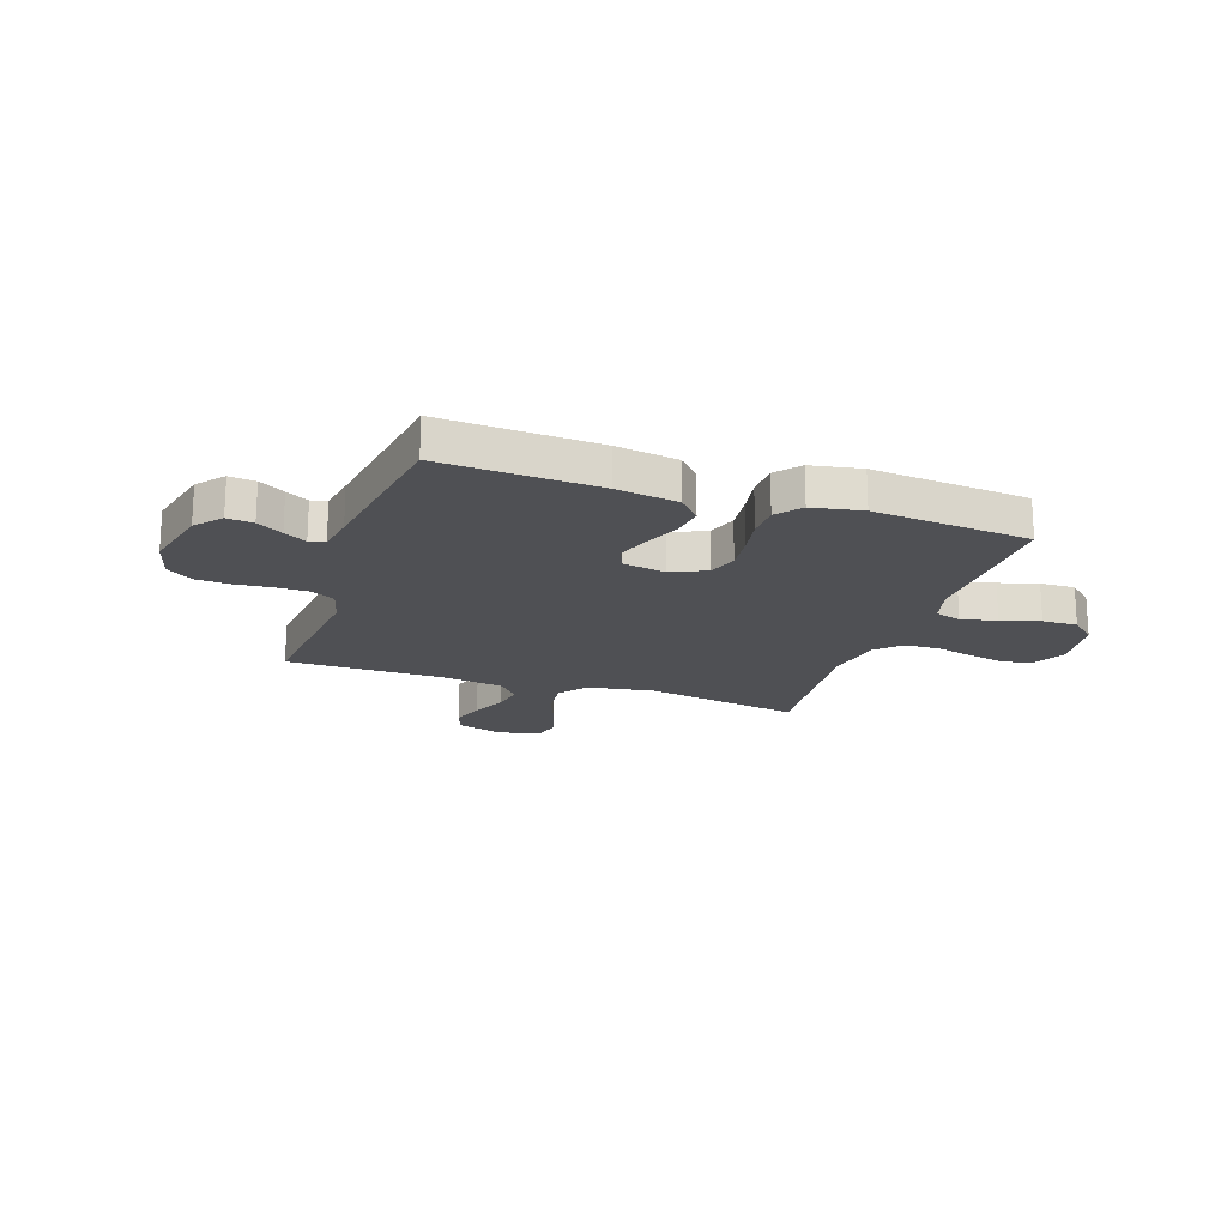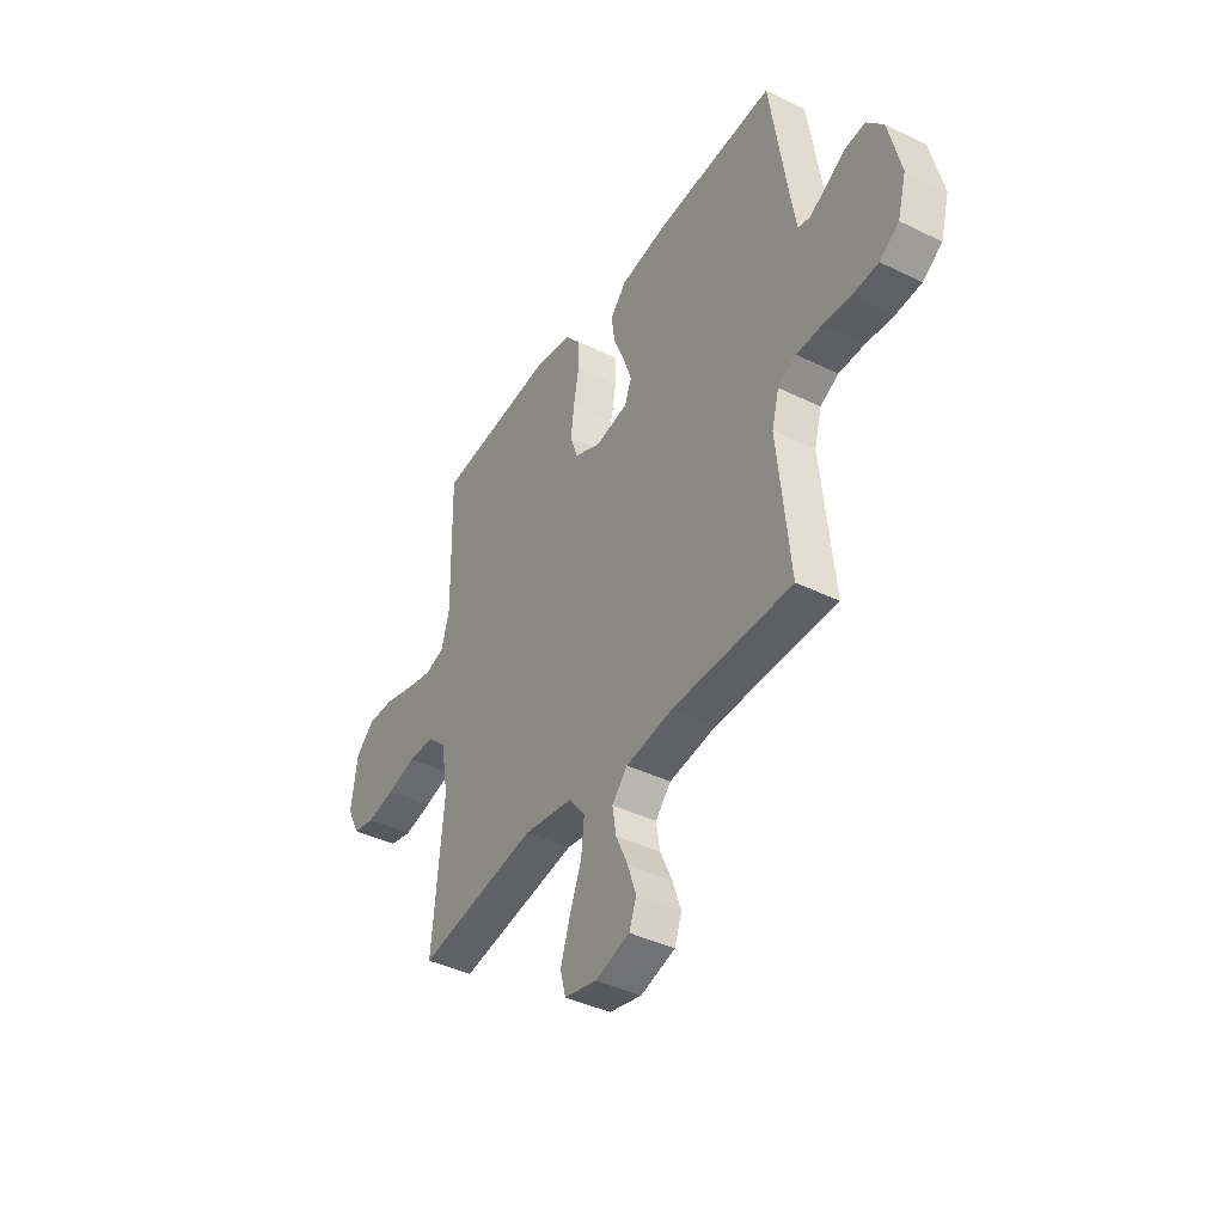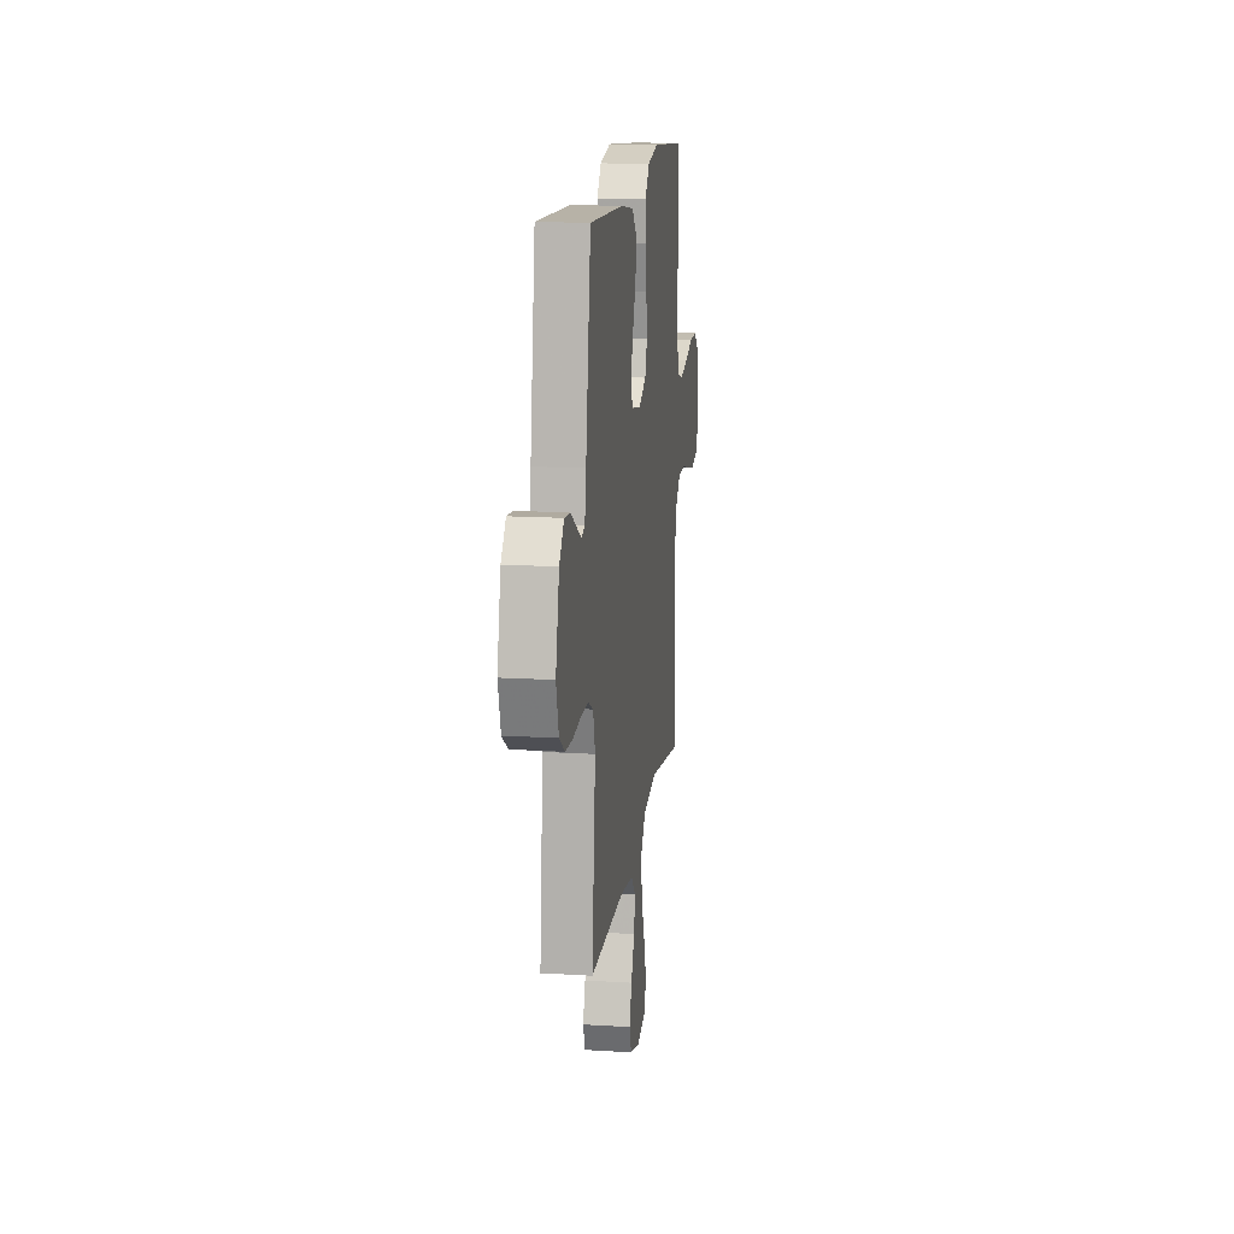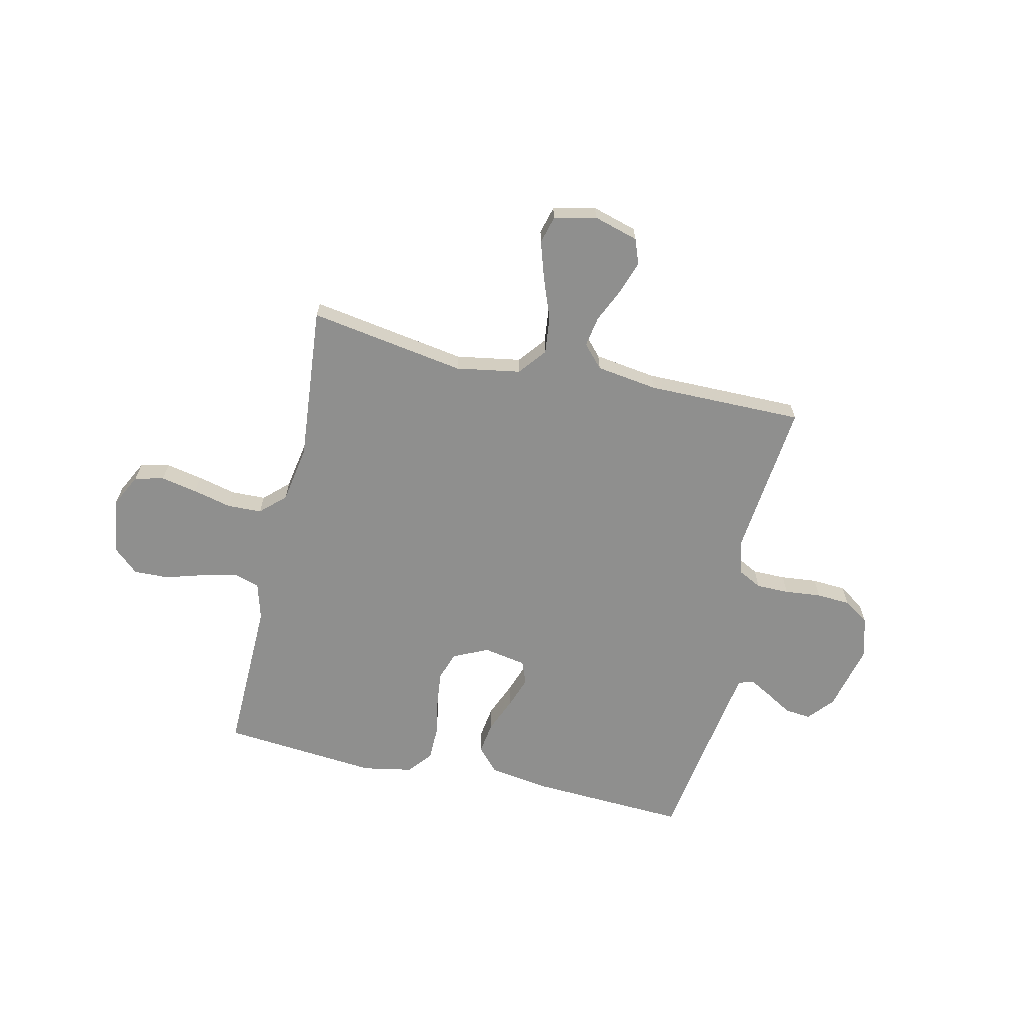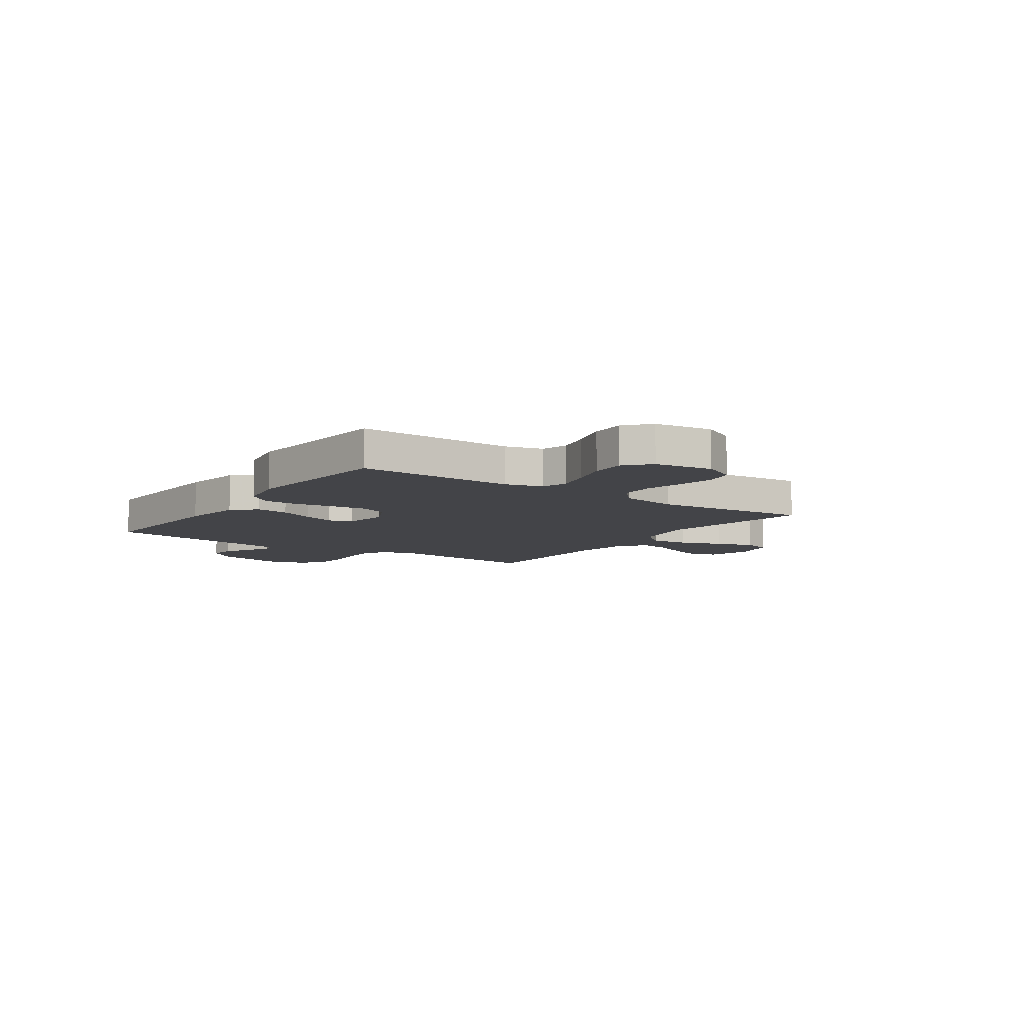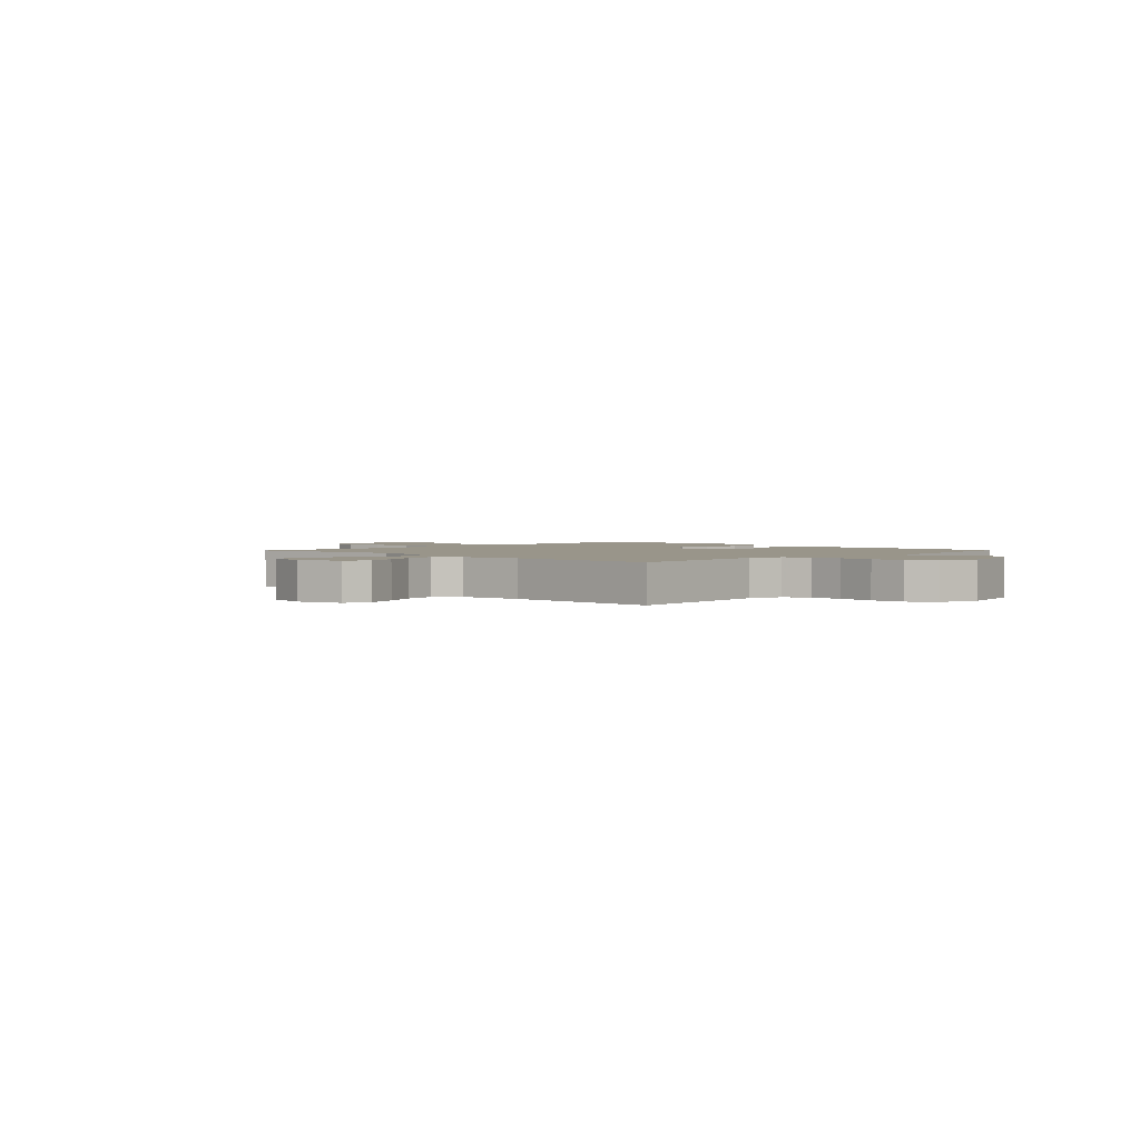
<metadata>
{"format":"obj","ext":"obj","renderer":"f3d","projection":"perspective","resolution":1024,"background":"white","views":[{"elev":-19.2,"azim":-18.8,"up":"+Y"},{"elev":-41.1,"azim":-120.7,"up":"+Z"},{"elev":15.3,"azim":-82.5,"up":"+Z"},{"elev":-65.3,"azim":167.2,"up":"+Y"},{"elev":-8.3,"azim":55.3,"up":"+Y"},{"elev":2.1,"azim":-135.8,"up":"+Y"}]}
</metadata>
<code>
v -0.5 0.07 0.5
v -0.2 0.07 0.485
v -0.082 0.07 0.467
v -0.041 0.07 0.422
v -0.05 0.07 0.359
v -0.078 0.07 0.292
v -0.099 0.07 0.231
v -0.082 0.07 0.187
v 0 0.07 0.172
v 0.067 0.07 0.203
v 0.086 0.07 0.258
v 0.078 0.07 0.327
v 0.065 0.07 0.399
v 0.066 0.07 0.463
v 0.104 0.07 0.509
v 0.2 0.07 0.527
v 0.5 0.07 0.5
v 0.494 0.07 0.2
v 0.514 0.07 0.128
v 0.564 0.07 0.113
v 0.632 0.07 0.129
v 0.706 0.07 0.151
v 0.773 0.07 0.153
v 0.82 0.07 0.111
v 0.836 0.07 0
v 0.804 0.07 -0.063
v 0.748 0.07 -0.076
v 0.678 0.07 -0.062
v 0.604 0.07 -0.044
v 0.538 0.07 -0.046
v 0.491 0.07 -0.09
v 0.472 0.07 -0.2
v 0.5 0.07 -0.5
v 0.2 0.07 -0.451
v 0.076 0.07 -0.472
v 0.034 0.07 -0.525
v 0.042 0.07 -0.597
v 0.072 0.07 -0.676
v 0.095 0.07 -0.748
v 0.081 0.07 -0.801
v 0 0.07 -0.82
v -0.086 0.07 -0.795
v -0.104 0.07 -0.746
v -0.083 0.07 -0.684
v -0.053 0.07 -0.618
v -0.043 0.07 -0.559
v -0.082 0.07 -0.516
v -0.2 0.07 -0.499
v -0.5 0.07 -0.5
v -0.469 0.07 -0.2
v -0.487 0.07 -0.133
v -0.533 0.07 -0.109
v -0.596 0.07 -0.109
v -0.666 0.07 -0.116
v -0.731 0.07 -0.112
v -0.78 0.07 -0.079
v -0.802 0.07 0
v -0.771 0.07 0.13
v -0.729 0.07 0.179
v -0.679 0.07 0.174
v -0.63 0.07 0.145
v -0.587 0.07 0.121
v -0.557 0.07 0.129
v -0.545 0.07 0.2
v -0.5 0 0.5
v -0.2 0 0.485
v -0.082 0 0.467
v -0.041 0 0.422
v -0.05 0 0.359
v -0.078 0 0.292
v -0.099 0 0.231
v -0.082 0 0.187
v 0 0 0.172
v 0.067 0 0.203
v 0.086 0 0.258
v 0.078 0 0.327
v 0.065 0 0.399
v 0.066 0 0.463
v 0.104 0 0.509
v 0.2 0 0.527
v 0.5 0 0.5
v 0.494 0 0.2
v 0.514 0 0.128
v 0.564 0 0.113
v 0.632 0 0.129
v 0.706 0 0.151
v 0.773 0 0.153
v 0.82 0 0.111
v 0.836 0 0
v 0.804 0 -0.063
v 0.748 0 -0.076
v 0.678 0 -0.062
v 0.604 0 -0.044
v 0.538 0 -0.046
v 0.491 0 -0.09
v 0.472 0 -0.2
v 0.5 0 -0.5
v 0.2 0 -0.451
v 0.076 0 -0.472
v 0.034 0 -0.525
v 0.042 0 -0.597
v 0.072 0 -0.676
v 0.095 0 -0.748
v 0.081 0 -0.801
v 0 0 -0.82
v -0.086 0 -0.795
v -0.104 0 -0.746
v -0.083 0 -0.684
v -0.053 0 -0.618
v -0.043 0 -0.559
v -0.082 0 -0.516
v -0.2 0 -0.499
v -0.5 0 -0.5
v -0.469 0 -0.2
v -0.487 0 -0.133
v -0.533 0 -0.109
v -0.596 0 -0.109
v -0.666 0 -0.116
v -0.731 0 -0.112
v -0.78 0 -0.079
v -0.802 0 0
v -0.771 0 0.13
v -0.729 0 0.179
v -0.679 0 0.174
v -0.63 0 0.145
v -0.587 0 0.121
v -0.557 0 0.129
v -0.545 0 0.2
f 59 60 61
f 58 59 61
f 57 58 61
f 56 57 61
f 55 56 61
f 54 55 61
f 53 54 61
f 52 53 61 62
f 51 52 62 63
f 48 49 50
f 51 63 64
f 50 51 64
f 48 50 64
f 47 48 64
f 43 44 45
f 42 43 45
f 41 42 45
f 40 41 45
f 39 40 45
f 38 39 45
f 37 38 45
f 36 37 45 46
f 64 1 2
f 47 64 2
f 46 47 2
f 36 46 2
f 35 36 2
f 27 28 29
f 26 27 29
f 25 26 29
f 24 25 29
f 23 24 29
f 22 23 29
f 21 22 29
f 20 21 29 30
f 19 20 30 31
f 16 17 18
f 15 16 18
f 14 15 18
f 13 14 18
f 12 13 18
f 19 31 32
f 18 19 32
f 12 18 32
f 11 12 32
f 4 5 6
f 3 4 6
f 2 3 6
f 2 6 7
f 35 2 7 8
f 32 33 34
f 11 32 34
f 10 11 34
f 9 10 34 35
f 8 9 35
f 125 124 123
f 125 123 122
f 125 122 121
f 125 121 120
f 125 120 119
f 125 119 118
f 125 118 117
f 126 125 117 116
f 127 126 116 115
f 114 113 112
f 128 127 115
f 128 115 114
f 128 114 112
f 128 112 111
f 109 108 107
f 109 107 106
f 109 106 105
f 109 105 104
f 109 104 103
f 109 103 102
f 109 102 101
f 110 109 101 100
f 66 65 128
f 66 128 111
f 66 111 110
f 66 110 100
f 66 100 99
f 93 92 91
f 93 91 90
f 93 90 89
f 93 89 88
f 93 88 87
f 93 87 86
f 93 86 85
f 94 93 85 84
f 95 94 84 83
f 82 81 80
f 82 80 79
f 82 79 78
f 82 78 77
f 82 77 76
f 96 95 83
f 96 83 82
f 96 82 76
f 96 76 75
f 70 69 68
f 70 68 67
f 70 67 66
f 71 70 66
f 72 71 66 99
f 98 97 96
f 98 96 75
f 98 75 74
f 99 98 74 73
f 99 73 72
f 1 65 66 2
f 2 66 67 3
f 3 67 68 4
f 4 68 69 5
f 5 69 70 6
f 6 70 71 7
f 7 71 72 8
f 8 72 73 9
f 9 73 74 10
f 10 74 75 11
f 11 75 76 12
f 12 76 77 13
f 13 77 78 14
f 14 78 79 15
f 15 79 80 16
f 16 80 81 17
f 17 81 82 18
f 18 82 83 19
f 19 83 84 20
f 20 84 85 21
f 21 85 86 22
f 22 86 87 23
f 23 87 88 24
f 24 88 89 25
f 25 89 90 26
f 26 90 91 27
f 27 91 92 28
f 28 92 93 29
f 29 93 94 30
f 30 94 95 31
f 31 95 96 32
f 32 96 97 33
f 33 97 98 34
f 34 98 99 35
f 35 99 100 36
f 36 100 101 37
f 37 101 102 38
f 38 102 103 39
f 39 103 104 40
f 40 104 105 41
f 41 105 106 42
f 42 106 107 43
f 43 107 108 44
f 44 108 109 45
f 45 109 110 46
f 46 110 111 47
f 47 111 112 48
f 48 112 113 49
f 49 113 114 50
f 50 114 115 51
f 51 115 116 52
f 52 116 117 53
f 53 117 118 54
f 54 118 119 55
f 55 119 120 56
f 56 120 121 57
f 57 121 122 58
f 58 122 123 59
f 59 123 124 60
f 60 124 125 61
f 61 125 126 62
f 62 126 127 63
f 63 127 128 64
f 64 128 65 1

</code>
